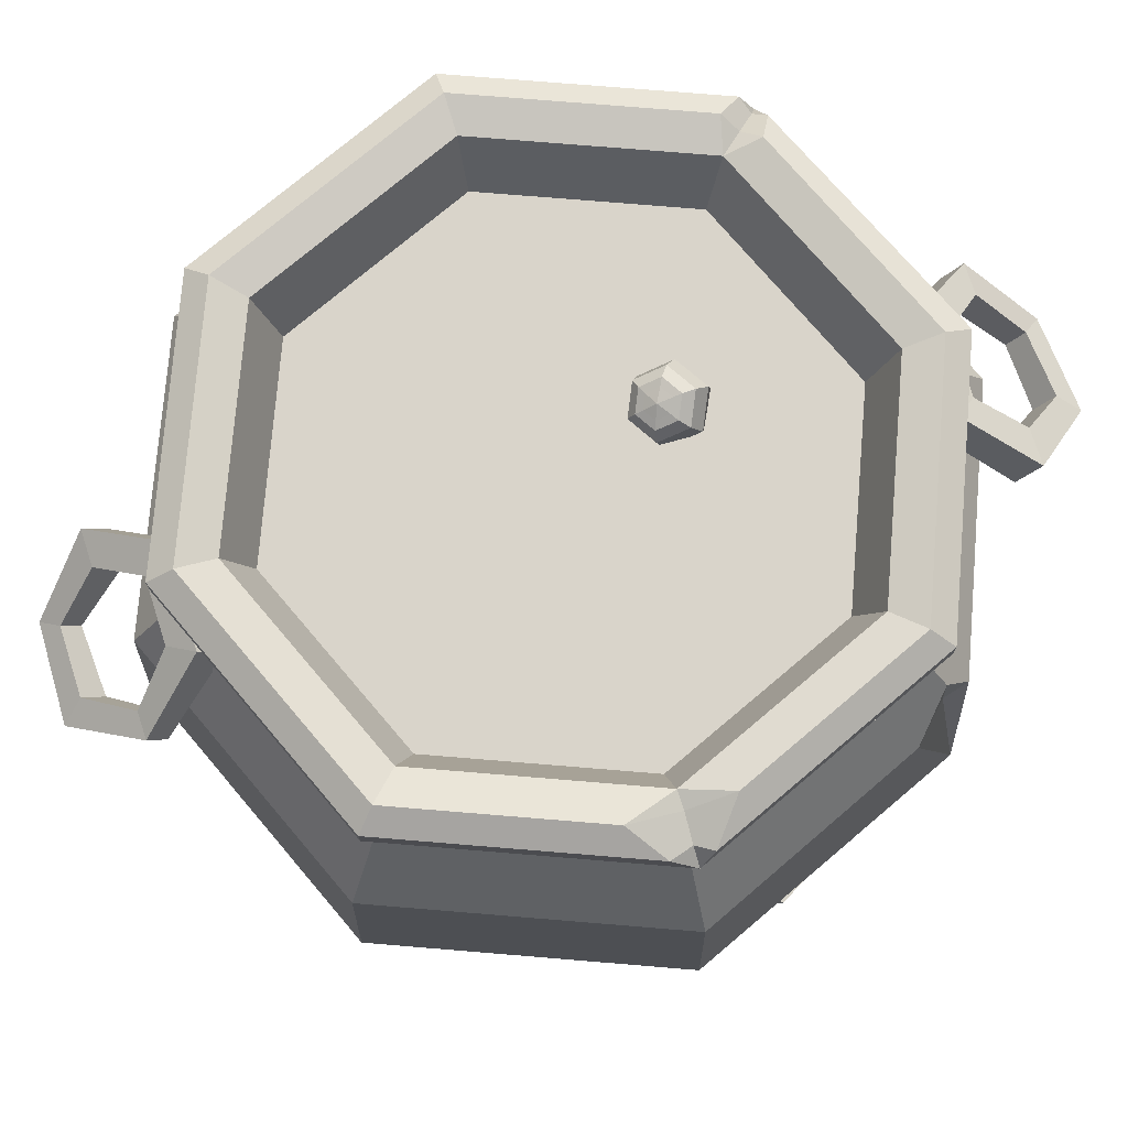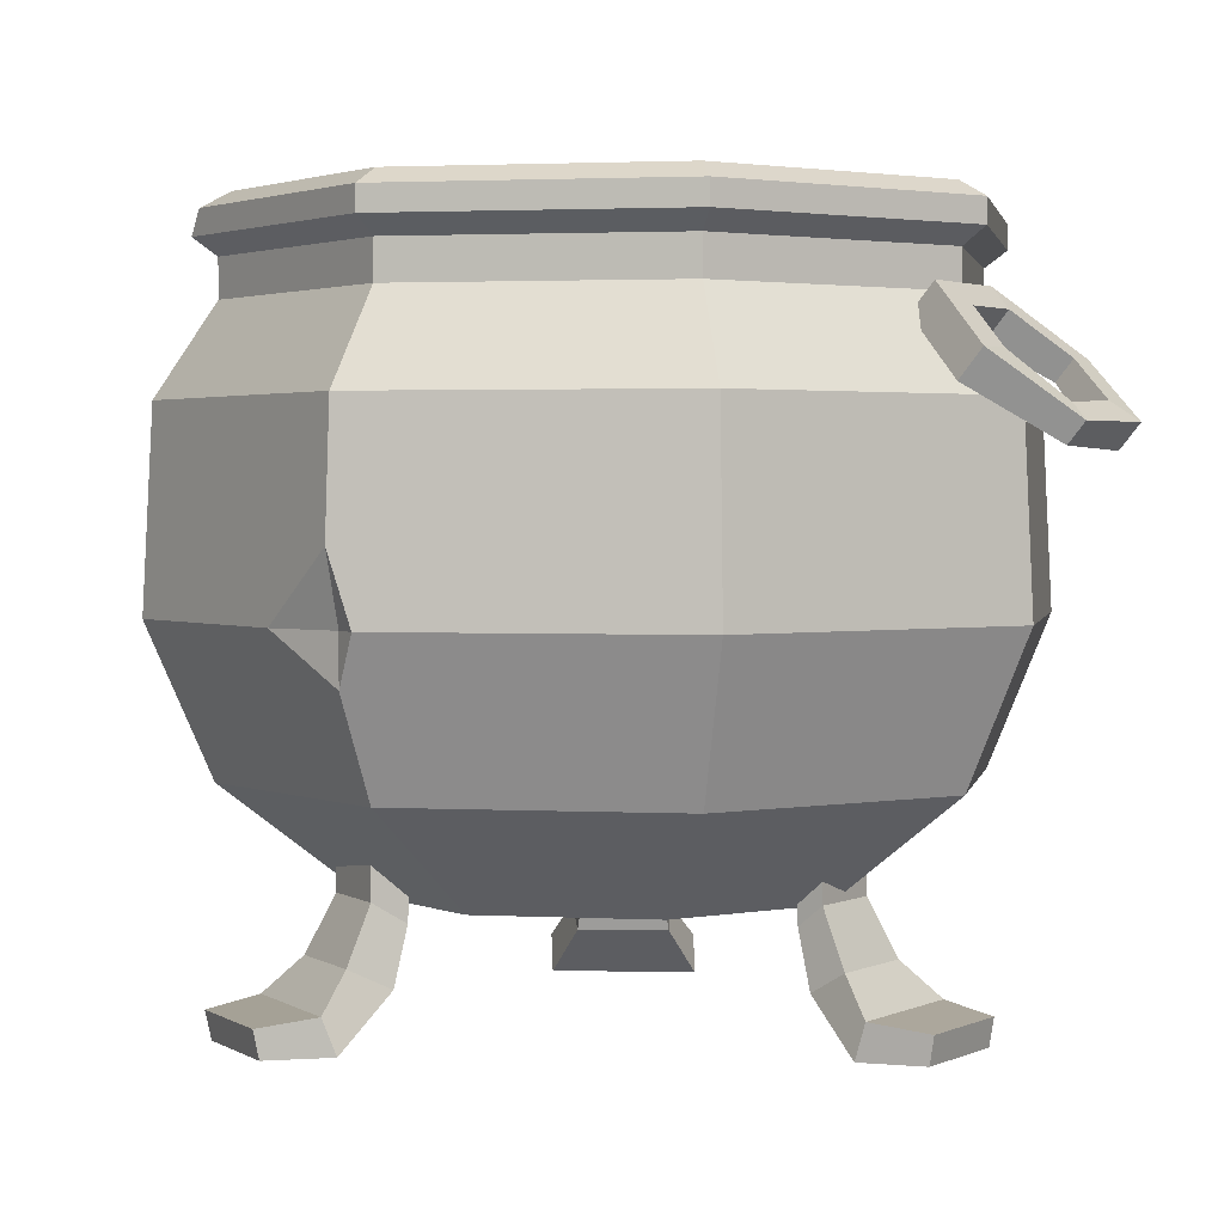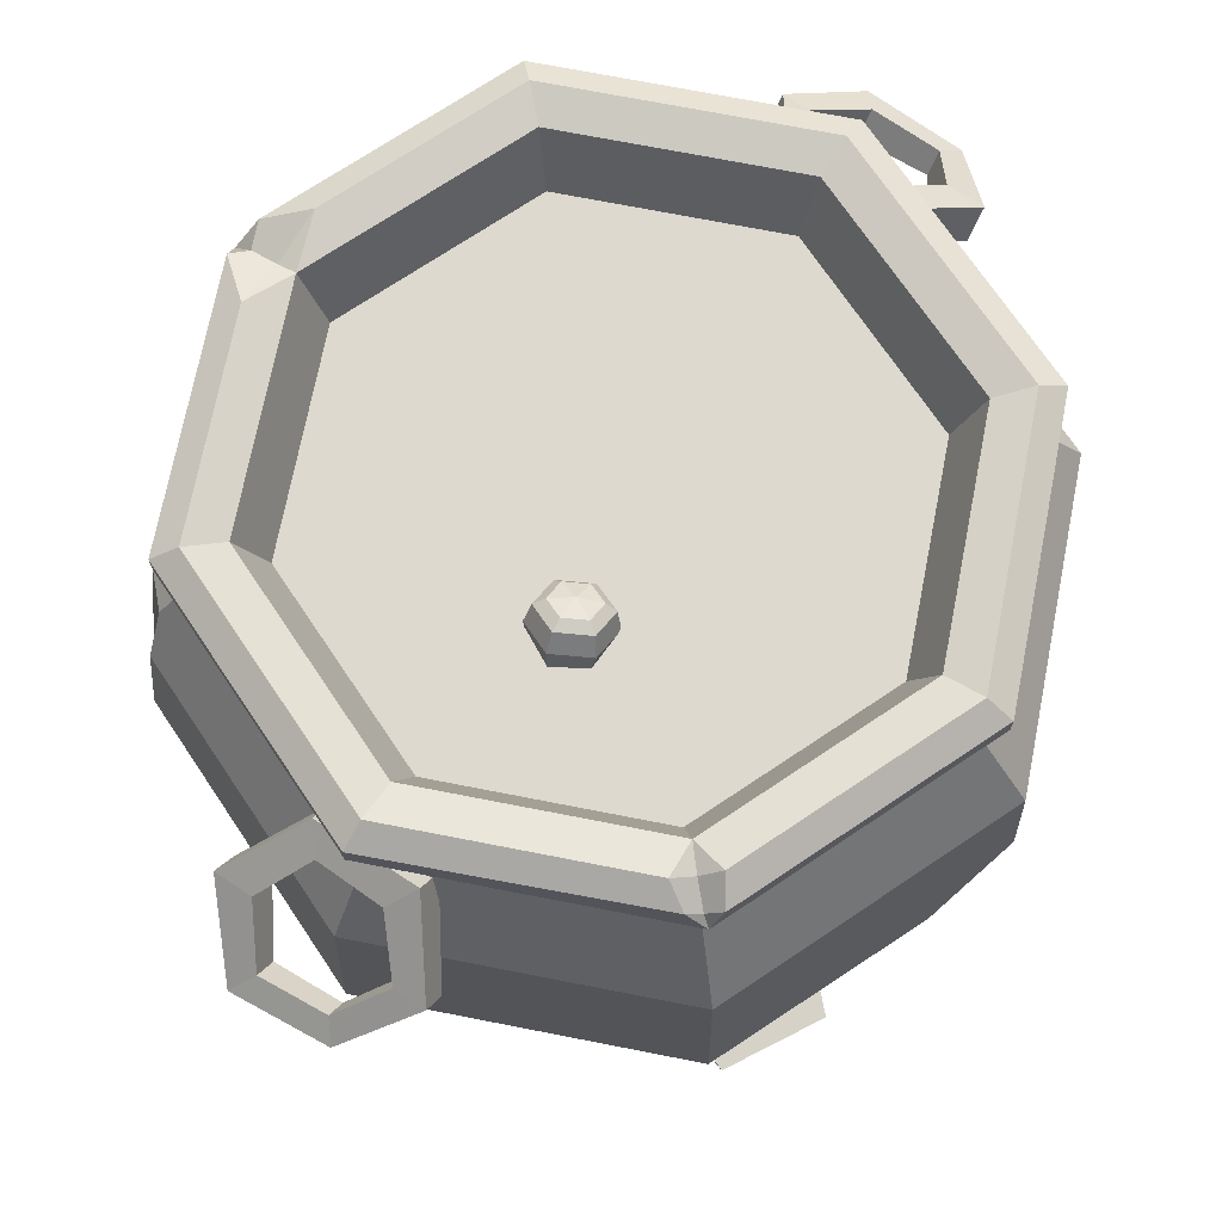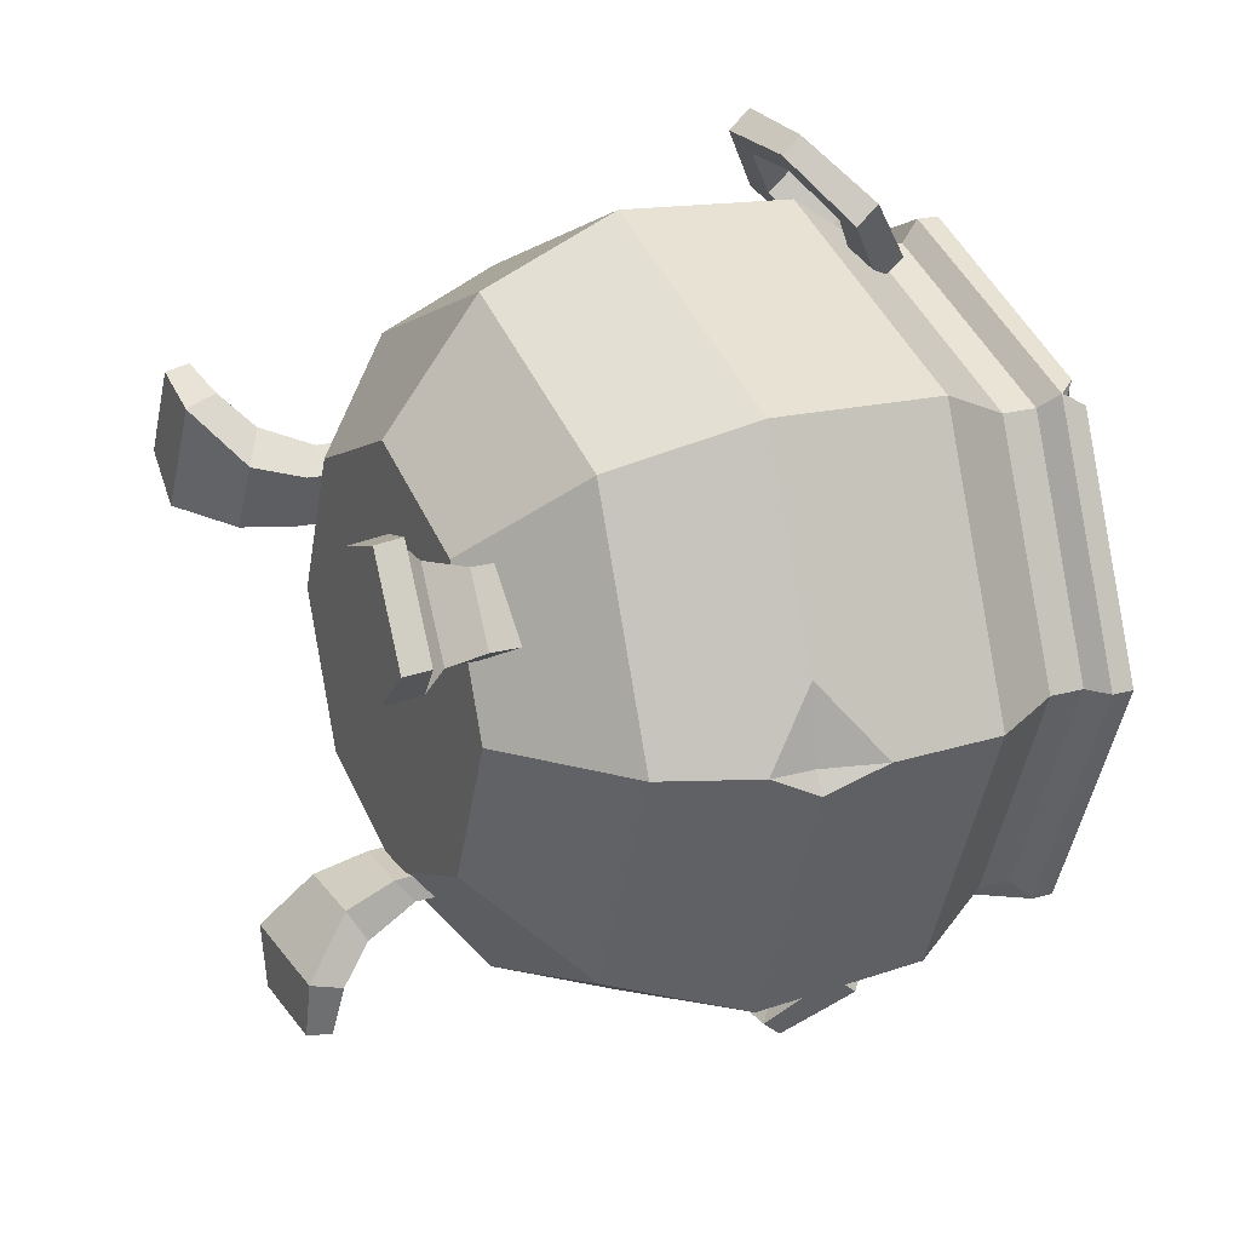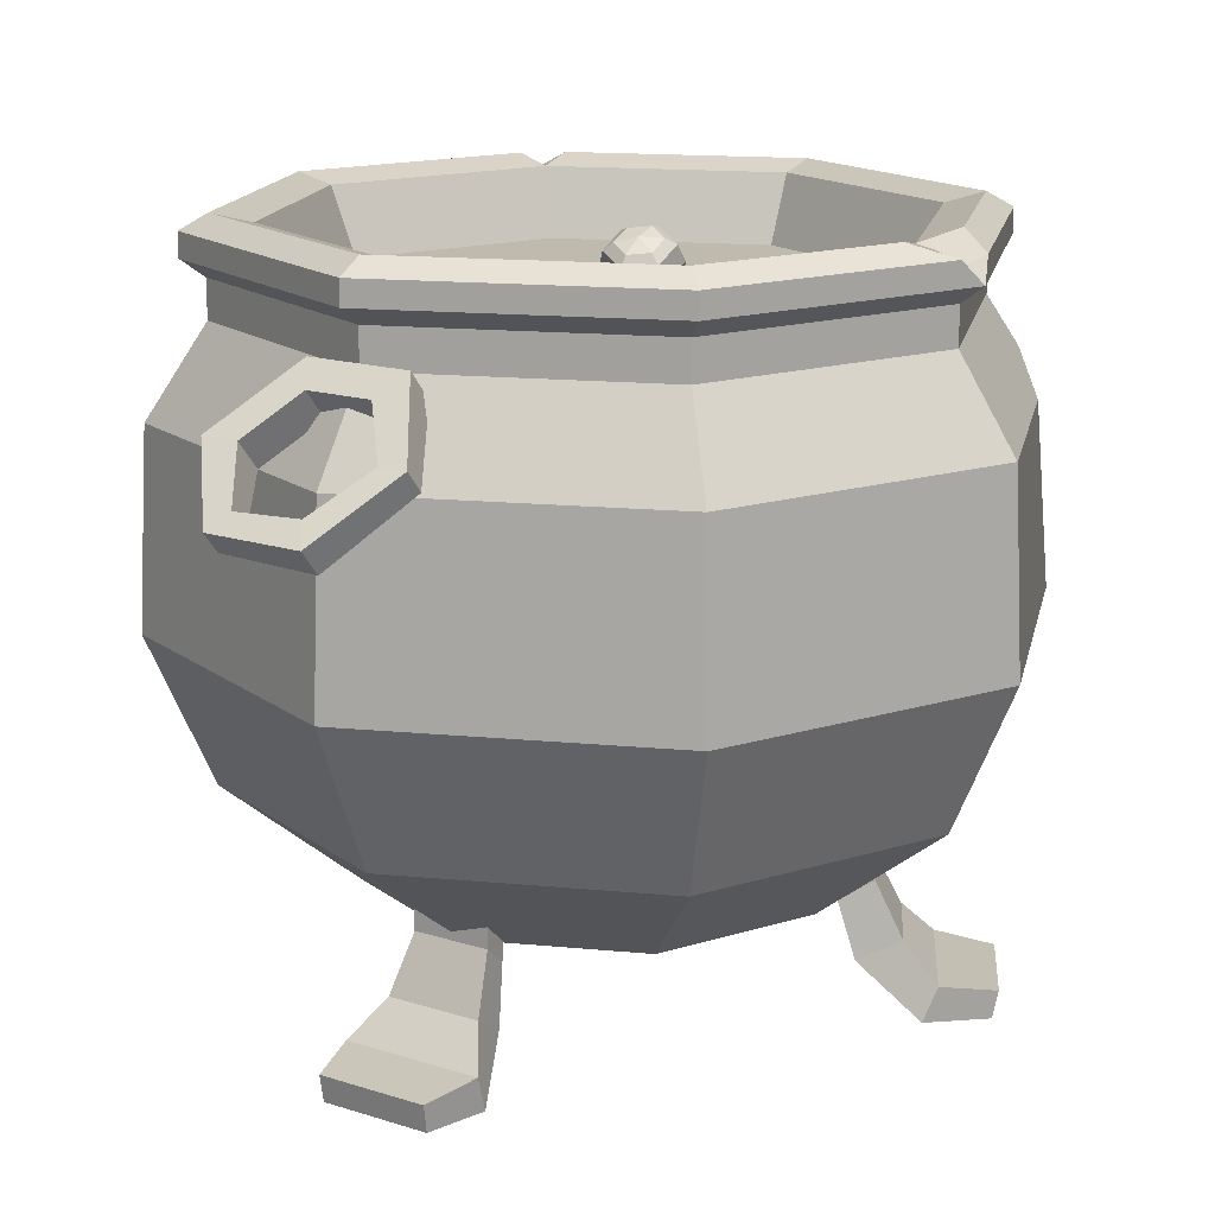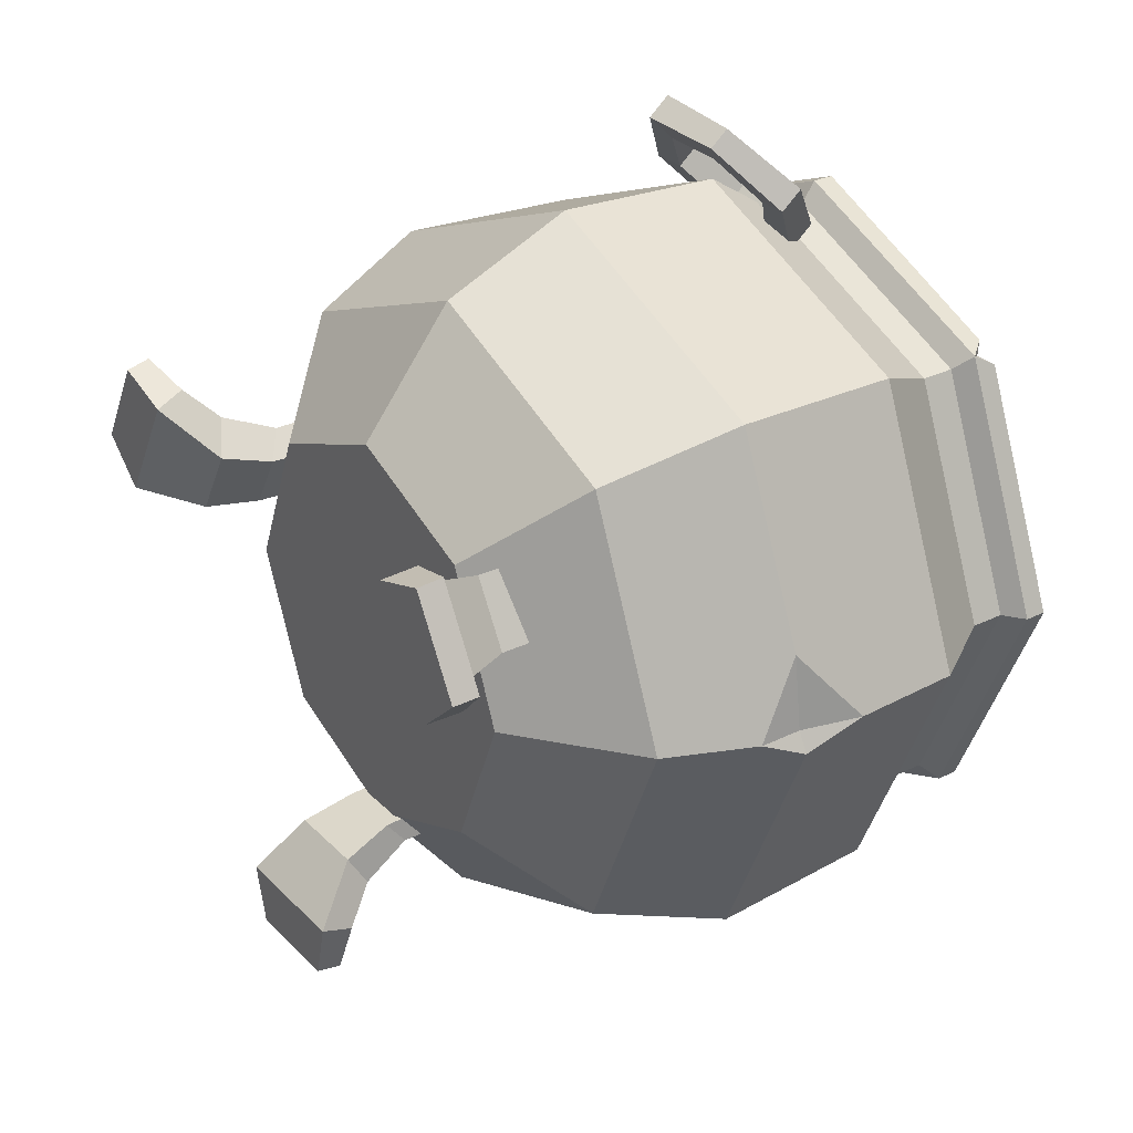
<metadata>
{"format":"obj","ext":"obj","renderer":"f3d","projection":"perspective","resolution":1024,"background":"white","views":[{"elev":74.8,"azim":-107.8,"up":"+Y"},{"elev":2.1,"azim":123.0,"up":"+Y"},{"elev":71.6,"azim":33.6,"up":"+Y"},{"elev":21.6,"azim":63.8,"up":"+Z"},{"elev":15.6,"azim":-146.0,"up":"+Y"},{"elev":29.8,"azim":54.4,"up":"+Z"}]}
</metadata>
<code>
v 0.3203 0.3947 -0.3181
v 0.001842 0.3947 -0.45
v -0.3166 0.3947 -0.3181
v -0.4485 0.3947 0.000275
v -0.3166 0.3947 0.3187
v 0.001842 0.3947 0.4506
v 0.3203 0.3947 0.3187
v 0.4297 0.3947 0.000275
v 0.3129 0.6 -0.3108
v 0.001842 0.6 -0.4397
v -0.3093 0.6 -0.3108
v -0.4381 0.6 0.000275
v -0.2914 0.5893 0.2936
v 0.001842 0.6 0.4402
v 0.3129 0.6 0.3114
v 0.4418 0.6 0.000275
v 0.2727 0.239 -0.2706
v 0.001842 0.239 -0.3827
v -0.269 0.239 -0.2706
v -0.3812 0.239 0.000275
v -0.269 0.239 0.2711
v 0.001842 0.239 0.3833
v 0.2727 0.239 0.2711
v 0.3849 0.239 0.000275
v 0.173 0.1295 -0.1709
v 0.001842 0.1295 -0.2418
v 0.001842 0.1295 0.000275
v -0.1693 0.1295 -0.1709
v -0.2402 0.1295 0.000275
v -0.1693 0.1295 0.1714
v 0.001842 0.1295 0.2423
v 0.173 0.1295 0.1714
v 0.2439 0.1295 0.000275
v 0.269 0.6949 -0.2669
v 0.001842 0.6949 -0.3776
v -0.2654 0.6949 -0.2669
v -0.376 0.6949 0.000275
v -0.2654 0.6949 0.2675
v 0.001842 0.6949 0.3781
v 0.269 0.6949 0.2675
v 0.3797 0.6949 0.000275
v 0.269 0.7354 -0.2669
v 0.001842 0.7354 -0.3776
v -0.2654 0.7354 -0.2669
v -0.376 0.7354 0.000275
v -0.2654 0.7354 0.2675
v 0.001842 0.7354 0.3781
v 0.269 0.7354 0.2675
v 0.3797 0.7354 0.000275
v 0.2865 0.7535 -0.2844
v 0.001842 0.7535 -0.4023
v -0.2828 0.7535 -0.2844
v -0.4007 0.7535 0.000275
v -0.2828 0.7535 0.2849
v 0.001842 0.7535 0.4029
v 0.2865 0.7535 0.2849
v 0.4044 0.7535 0.000275
v 0.2865 0.7793 -0.2844
v 0.001842 0.7793 -0.4023
v -0.2828 0.7793 -0.2844
v -0.3812 0.7701 -0.000277
v -0.2828 0.7793 0.2849
v 0.001842 0.7793 0.4029
v 0.2771 0.7666 0.2788
v 0.4044 0.7793 0.000275
v 0.2664 0.7954 -0.2643
v 0.001842 0.7954 -0.3739
v -0.2628 0.7954 -0.2643
v -0.3504 0.7808 0.000826
v -0.2628 0.7954 0.2649
v 0.001842 0.7954 0.3745
v 0.257 0.7826 0.2587
v 0.376 0.7954 0.000275
v 0.2367 0.7852 -0.2346
v 0.001842 0.7852 -0.3319
v -0.2331 0.7852 -0.2346
v -0.3304 0.7852 0.000275
v -0.2331 0.7852 0.2352
v 0.001842 0.7852 0.3325
v 0.2367 0.7852 0.2352
v 0.334 0.7852 0.000275
v 0.2163 0.7138 -0.2142
v 0.001842 0.7138 -0.303
v 0.001842 0.7138 0.000275
v -0.2126 0.7138 -0.2142
v -0.3014 0.7138 0.000275
v -0.2126 0.7138 0.2147
v 0.001842 0.7138 0.3035
v 0.2163 0.7138 0.2147
v 0.3051 0.7138 0.000275
v 0.05836 0.6725 -0.354
v -0.05467 0.6725 -0.354
v -0.1058 0.6136 -0.4338
v -0.05323 0.5506 -0.5067
v 0.05551 0.5542 -0.5066
v 0.1149 0.6097 -0.4304
v 0.05836 0.7022 -0.3793
v -0.05467 0.7022 -0.3793
v -0.1058 0.6355 -0.4524
v -0.05323 0.5761 -0.5285
v 0.05551 0.5757 -0.5249
v 0.1149 0.6394 -0.4558
v 0.03785 0.6497 -0.3817
v -0.03416 0.6497 -0.3817
v -0.07557 0.6136 -0.4338
v -0.0356 0.5702 -0.4829
v 0.0407 0.5706 -0.4865
v 0.07385 0.6097 -0.4304
v 0.03785 0.6794 -0.4071
v -0.03416 0.6794 -0.4071
v -0.07557 0.6355 -0.4524
v -0.0356 0.5957 -0.5047
v 0.0407 0.5921 -0.5048
v 0.07385 0.6394 -0.4558
v 0.05836 0.6725 0.3545
v -0.0538 0.6728 0.3568
v -0.1112 0.6097 0.431
v -0.05302 0.5511 0.5073
v 0.05181 0.5562 0.5011
v 0.1118 0.6119 0.4329
v 0.05836 0.7022 0.3798
v -0.0538 0.7 0.38
v -0.1112 0.6394 0.4563
v -0.05302 0.5761 0.5285
v 0.05181 0.578 0.5197
v 0.1118 0.6372 0.4544
v 0.03785 0.6497 0.3823
v -0.03504 0.6519 0.3822
v -0.07017 0.6097 0.431
v -0.03581 0.5702 0.484
v 0.03678 0.5729 0.4808
v 0.07694 0.6119 0.4329
v 0.03785 0.6794 0.4076
v -0.03504 0.6791 0.4053
v -0.07017 0.6394 0.4563
v -0.03581 0.5952 0.5052
v 0.03678 0.5947 0.4994
v 0.07694 0.6372 0.4544
v 0.2102 0.1766 0.1751
v 0.2526 0.1766 0.1016
v 0.3086 0.02921 0.2546
v 0.3689 0.02921 0.1473
v 0.3045 0 0.2497
v 0.3642 0 0.1434
v 0.1807 0.1623 0.1486
v 0.2197 0.1623 0.08097
v 0.1942 0.05351 0.1668
v 0.2303 0.07582 0.1981
v 0.2825 0.07582 0.1076
v 0.2423 0.05351 0.08356
v 0.2481 0.03786 0.2366
v 0.3248 0.03786 0.1038
v 0.3124 0 0.09501
v 0.2363 0 0.2268
v 0.2218 0.1127 0.08218
v 0.2526 0.1345 0.1017
v 0.2102 0.1345 0.1752
v 0.1828 0.1127 0.1498
v 0.04427 0.1766 -0.2592
v -0.04059 0.1766 -0.2592
v 0.06213 0.02921 -0.3835
v -0.05844 0.02921 -0.3835
v 0.06156 0 -0.3785
v -0.05787 0 -0.3785
v 0.04091 0.1623 -0.2288
v -0.03722 0.1623 -0.2288
v 0.04993 0.05351 -0.2496
v 0.05407 0.07582 -0.2881
v -0.05038 0.07582 -0.2881
v -0.04624 0.05351 -0.2496
v 0.07851 0.03786 -0.3228
v -0.07483 0.03786 -0.3228
v -0.07427 0 -0.3111
v 0.07796 0 -0.3111
v -0.03722 0.1127 -0.2312
v -0.04059 0.1345 -0.2593
v 0.04427 0.1345 -0.2593
v 0.04091 0.1127 -0.2312
v -0.2489 0.1766 0.1016
v -0.2065 0.1766 0.1751
v -0.3652 0.02921 0.1473
v -0.3049 0.02921 0.2546
v -0.3605 0 0.1434
v -0.3008 0 0.2497
v -0.216 0.1623 0.08097
v -0.177 0.1623 0.1486
v -0.2386 0.05351 0.08356
v -0.2788 0.07582 0.1076
v -0.2266 0.07582 0.1981
v -0.1905 0.05351 0.1668
v -0.3211 0.03786 0.1038
v -0.2444 0.03786 0.2366
v -0.2326 0 0.2268
v -0.3087 0 0.09501
v -0.1791 0.1127 0.1498
v -0.2065 0.1345 0.1752
v -0.249 0.1345 0.1017
v -0.2181 0.1127 0.08218
v -0.2894 0.6428 0.2916
v -0.3322 0.6 0.2527
v -0.2851 0.6 0.3214
v 0.2656 0.7793 0.2907
v 0.2397 0.7954 0.2759
v 0.2748 0.7954 0.2447
v 0.2925 0.7793 0.2704
v 0.4485 0.4678 0.000275
v 0.4178 0.3947 0.08807
v 0.4298 0.343 0.000275
v 0.4424 0.3947 -0.02334
v -0.349 0.7954 -0.0562
v -0.39 0.7793 -0.02574
v -0.3938 0.7793 0.01696
v -0.3509 0.7954 0.05217
v 0.0728 0.7096 0.1419
v 0.07343 0.6932 0.1085
v 0.0419 0.6801 0.09361
v 0.009752 0.6835 0.1121
v 0.009129 0.6999 0.1455
v 0.04065 0.713 0.1605
v 0.07424 0.7307 0.1348
v 0.07496 0.7117 0.09624
v 0.03855 0.6966 0.07902
v 0.001432 0.7005 0.1004
v 0.000712 0.7194 0.139
v 0.03711 0.7346 0.1562
v 0.06592 0.7477 0.1231
v 0.06654 0.7313 0.08969
v 0.03501 0.7182 0.07477
v 0.002866 0.7215 0.09329
v 0.002242 0.738 0.1267
v 0.03377 0.751 0.1416
v 0.05485 0.7512 0.1148
v 0.05528 0.7398 0.09165
v 0.03346 0.7308 0.08133
v 0.0112 0.7331 0.09414
v 0.01077 0.7445 0.1173
v 0.03259 0.7535 0.1276
v 0.04646 0.7493 0.1102
v 0.04673 0.7422 0.09568
v 0.03227 0.7463 0.1024
v 0.03303 0.7365 0.0892
v 0.01905 0.738 0.09724
v 0.01878 0.7451 0.1118
v 0.03248 0.7508 0.1182
f 1 2 10 9
f 2 3 11 10
f 3 4 12 11
f 200 5 13
f 5 201 13
f 6 7 15 14
f 206 207 8
f 8 209 206
f 26 25 27
f 28 26 27
f 29 28 27
f 30 29 27
f 31 30 27
f 32 31 27
f 33 32 27
f 25 33 27
f 82 83 84
f 83 85 84
f 85 86 84
f 86 87 84
f 87 88 84
f 88 89 84
f 89 90 84
f 90 82 84
f 2 1 17 18
f 3 2 18 19
f 4 3 19 20
f 5 4 20 21
f 6 5 21 22
f 7 6 22 23
f 8 207 208
f 208 209 8
f 18 17 25 26
f 19 18 26 28
f 20 19 28 29
f 21 20 29 30
f 22 21 30 31
f 23 22 31 32
f 24 23 32 33
f 17 24 33 25
f 9 10 35 34
f 10 11 36 35
f 11 12 37 36
f 199 200 13
f 13 201 199
f 14 15 40 39
f 15 16 41 40
f 16 9 34 41
f 34 35 43 42
f 35 36 44 43
f 36 37 45 44
f 37 38 46 45
f 38 39 47 46
f 39 40 48 47
f 40 41 49 48
f 41 34 42 49
f 42 43 51 50
f 43 44 52 51
f 44 45 53 52
f 45 46 54 53
f 46 47 55 54
f 47 48 56 55
f 48 49 57 56
f 49 42 50 57
f 50 51 59 58
f 51 52 60 59
f 211 53 61
f 53 212 61
f 54 55 63 62
f 55 56 202 63
f 56 57 65 205
f 57 50 58 65
f 58 59 67 66
f 59 60 68 67
f 210 211 61 69
f 61 212 213 69
f 62 63 71 70
f 63 202 203 71
f 204 205 65 73
f 65 58 66 73
f 66 67 75 74
f 67 68 76 75
f 77 210 69
f 69 213 77
f 70 71 79 78
f 71 203 80 79
f 80 204 73 81
f 73 66 74 81
f 74 75 83 82
f 75 76 85 83
f 76 77 86 85
f 77 78 87 86
f 78 79 88 87
f 79 80 89 88
f 80 81 90 89
f 81 74 82 90
f 91 97 98 92
f 92 98 99 93
f 93 99 100 94
f 94 100 101 95
f 95 101 102 96
f 96 102 97 91
f 92 104 103 91
f 93 105 104 92
f 94 106 105 93
f 95 107 106 94
f 96 108 107 95
f 91 103 108 96
f 97 109 110 98
f 98 110 111 99
f 99 111 112 100
f 100 112 113 101
f 101 113 114 102
f 102 114 109 97
f 104 110 109 103
f 105 111 110 104
f 106 112 111 105
f 107 113 112 106
f 108 114 113 107
f 103 109 114 108
f 115 116 122 121
f 116 117 123 122
f 117 118 124 123
f 118 119 125 124
f 119 120 126 125
f 120 115 121 126
f 116 115 127 128
f 117 116 128 129
f 118 117 129 130
f 119 118 130 131
f 120 119 131 132
f 115 120 132 127
f 121 122 134 133
f 122 123 135 134
f 123 124 136 135
f 124 125 137 136
f 125 126 138 137
f 126 121 133 138
f 128 127 133 134
f 129 128 134 135
f 130 129 135 136
f 131 130 136 137
f 132 131 137 138
f 127 132 138 133
f 148 151 152 149
f 153 154 147 150
f 149 152 153 150
f 147 154 151 148
f 157 158 147 148
f 156 157 148 149
f 155 156 149 150
f 147 158 155 150
f 152 151 141 142
f 153 152 142 144
f 143 154 153 144
f 151 154 143 141
f 140 156 155 146
f 139 157 156 140
f 145 158 157 139
f 155 158 145 146
f 140 146 145 139
f 144 142 141 143
f 168 171 172 169
f 173 174 167 170
f 169 172 173 170
f 167 174 171 168
f 177 178 167 168
f 176 177 168 169
f 175 176 169 170
f 167 178 175 170
f 172 171 161 162
f 173 172 162 164
f 163 174 173 164
f 171 174 163 161
f 160 176 175 166
f 159 177 176 160
f 165 178 177 159
f 175 178 165 166
f 160 166 165 159
f 164 162 161 163
f 188 191 192 189
f 193 194 187 190
f 189 192 193 190
f 187 194 191 188
f 197 198 187 188
f 196 197 188 189
f 195 196 189 190
f 187 198 195 190
f 192 191 181 182
f 193 192 182 184
f 183 194 193 184
f 191 194 183 181
f 180 196 195 186
f 179 197 196 180
f 185 198 197 179
f 195 198 185 186
f 180 186 185 179
f 184 182 181 183
f 12 200 199 38 37
f 4 5 200 12
f 5 6 14 201
f 199 201 14 39 38
f 202 56 64
f 203 202 64 72
f 80 203 72
f 72 204 80
f 64 205 204 72
f 56 205 64
f 7 207 206 16 15
f 208 207 7 23 24
f 1 209 208 24 17
f 206 209 1 9 16
f 60 211 210 68
f 52 53 211 60
f 53 54 62 212
f 213 212 62 70
f 77 213 70 78
f 68 210 77 76
f 214 215 221 220
f 215 216 222 221
f 216 217 223 222
f 217 218 224 223
f 218 219 225 224
f 219 214 220 225
f 220 221 227 226
f 221 222 228 227
f 222 223 229 228
f 223 224 230 229
f 224 225 231 230
f 225 220 226 231
f 226 227 233 232
f 227 228 234 233
f 228 229 235 234
f 229 230 236 235
f 230 231 237 236
f 231 226 232 237
f 238 239 240
f 239 241 240
f 241 242 240
f 242 243 240
f 243 244 240
f 244 238 240
f 232 233 239 238
f 233 234 241 239
f 234 235 242 241
f 235 236 243 242
f 236 237 244 243
f 237 232 238 244

</code>
